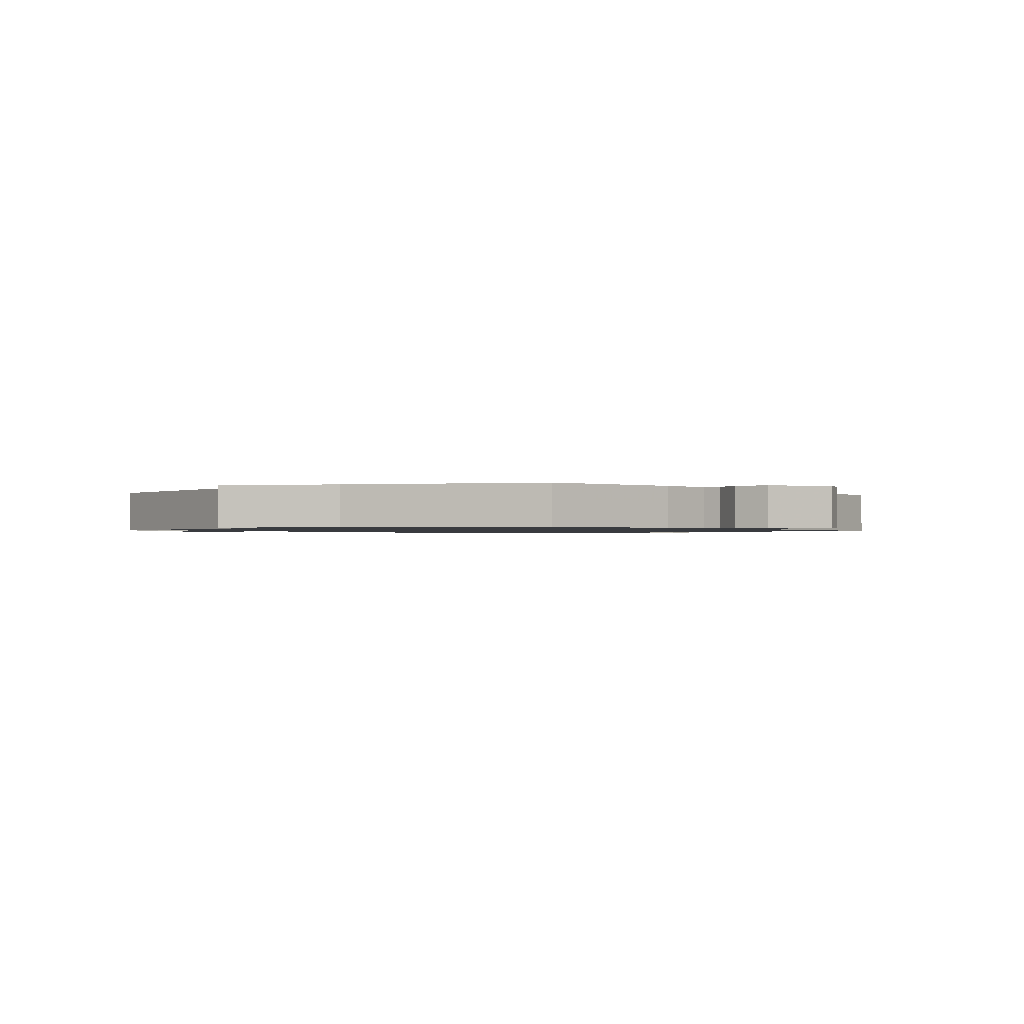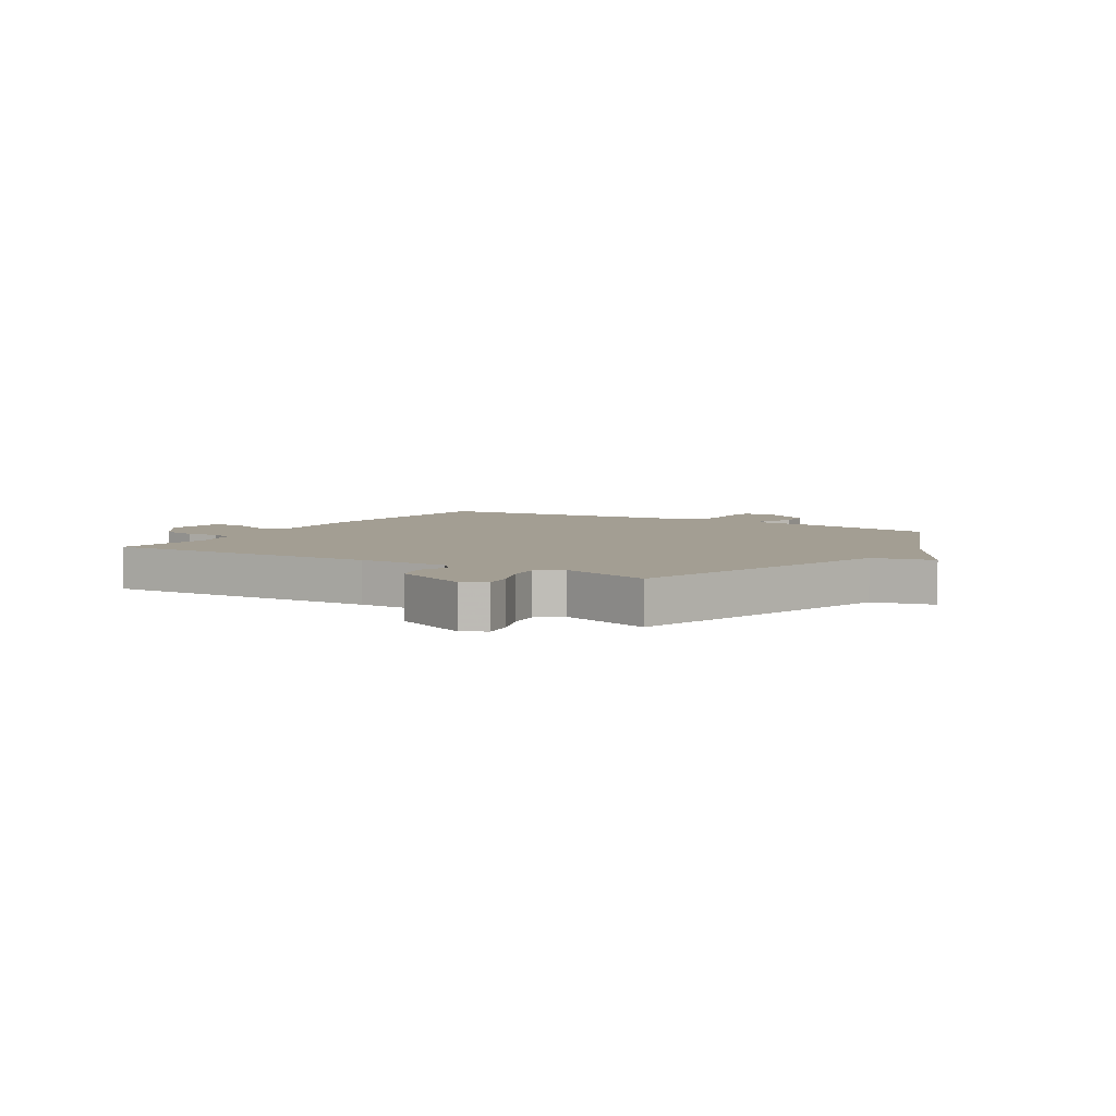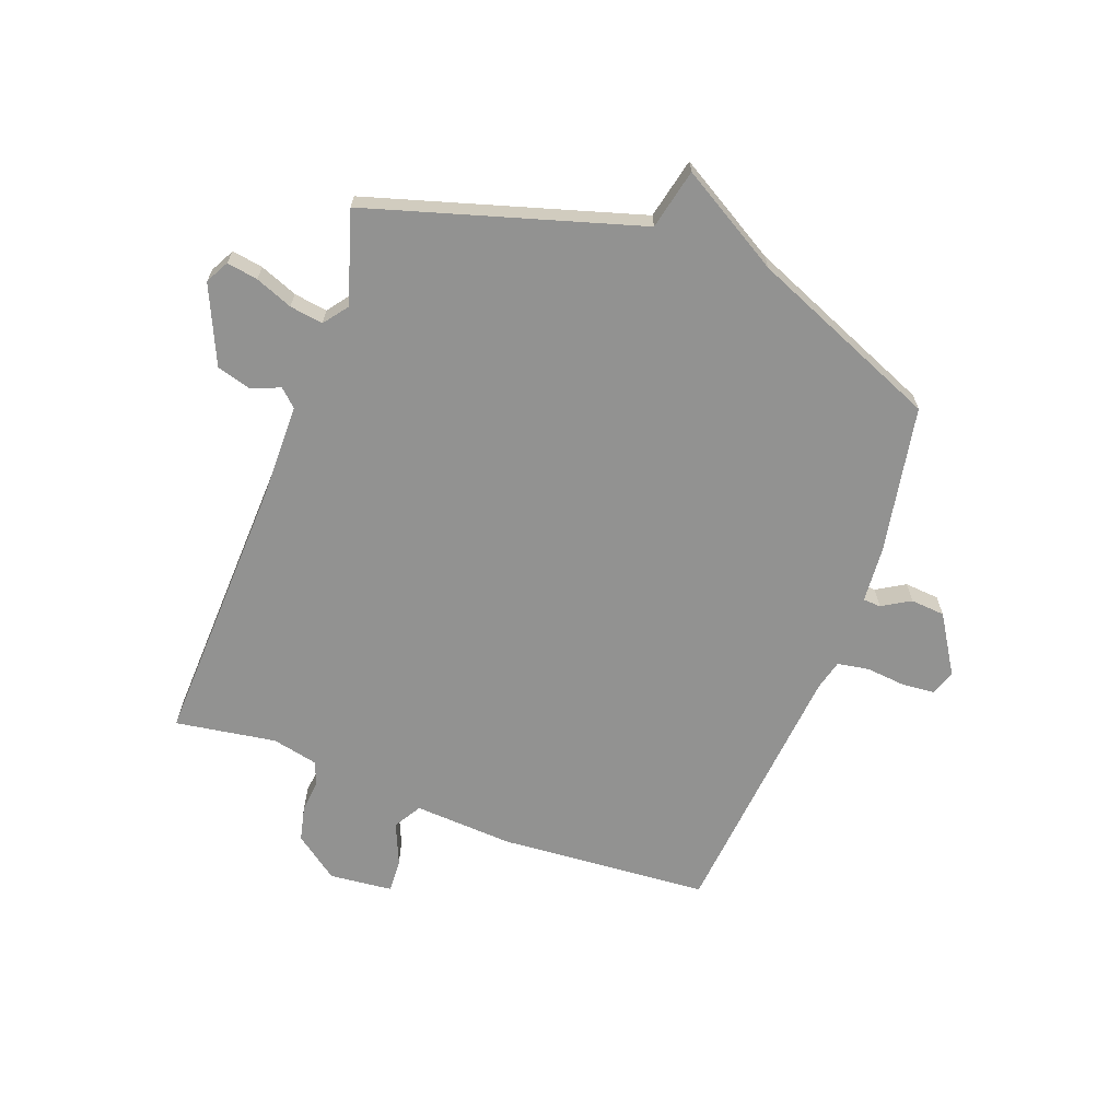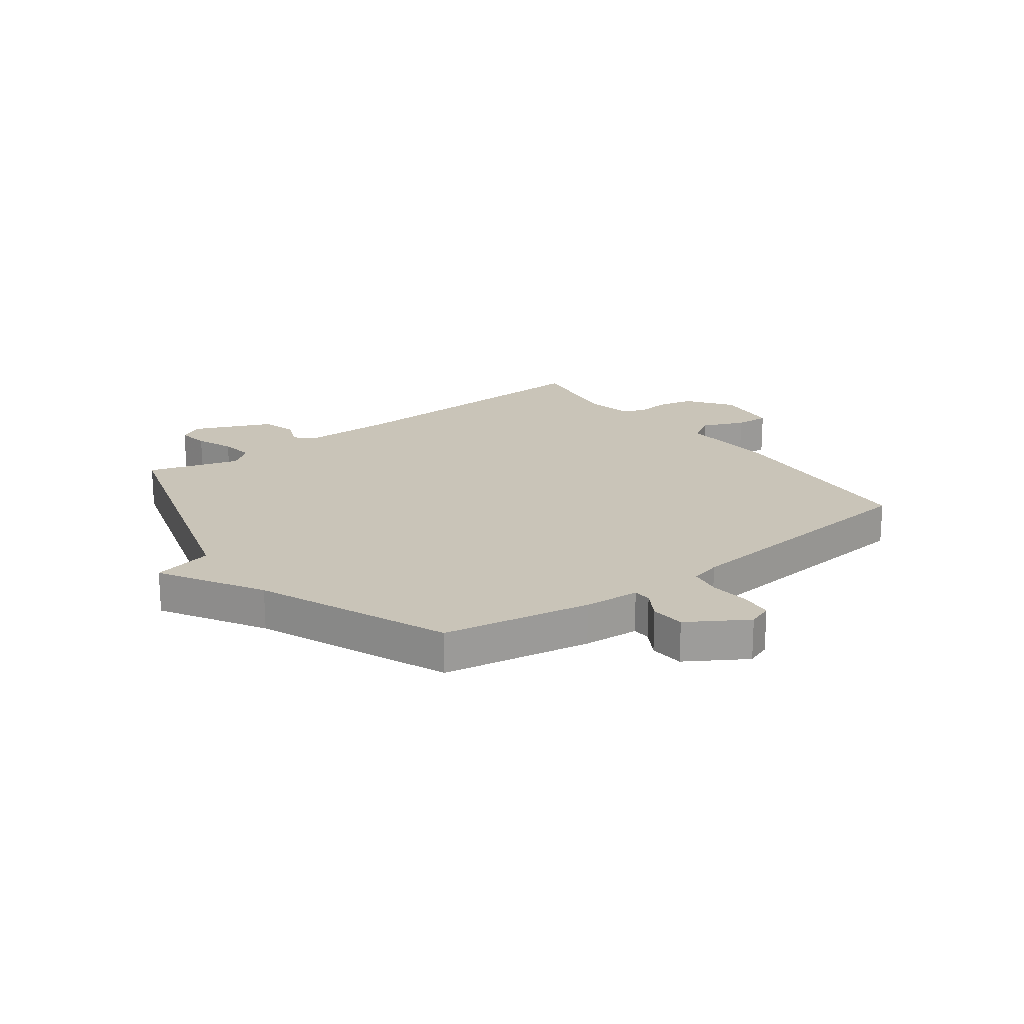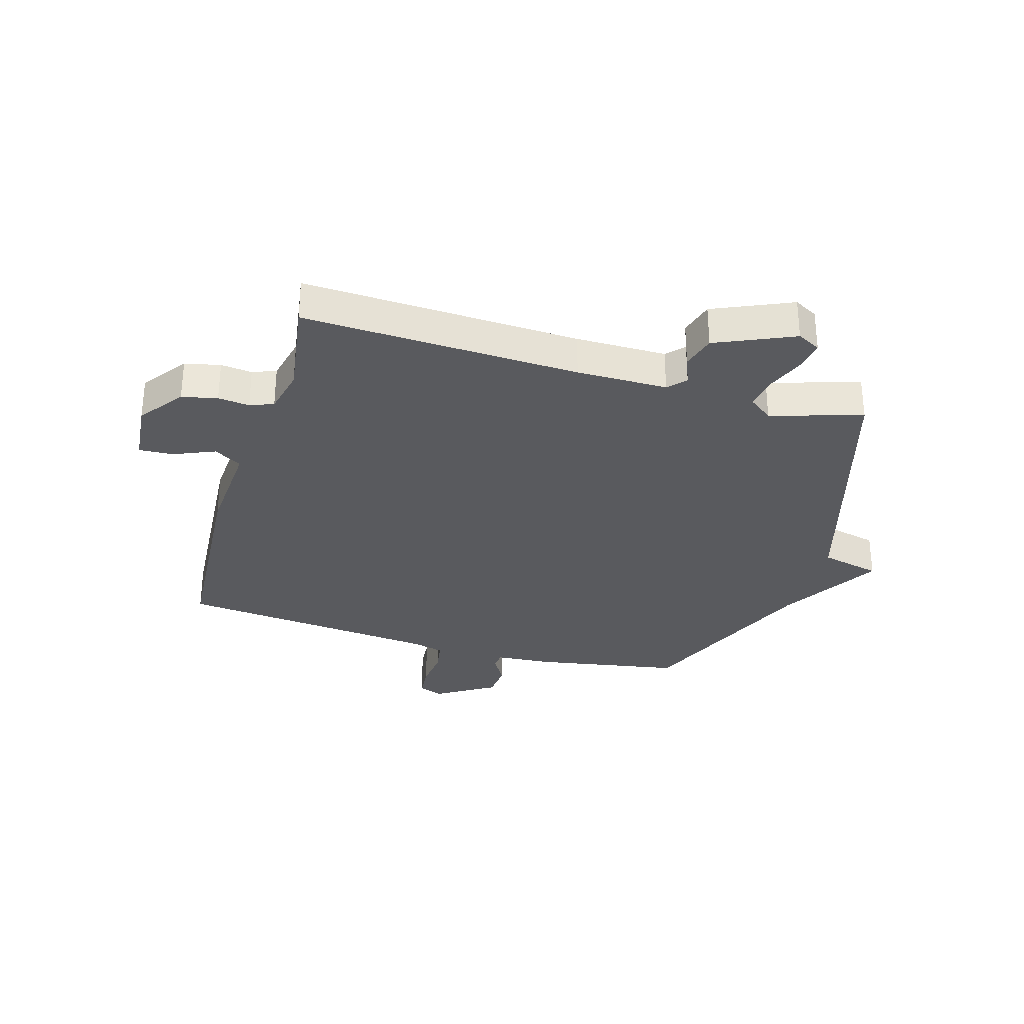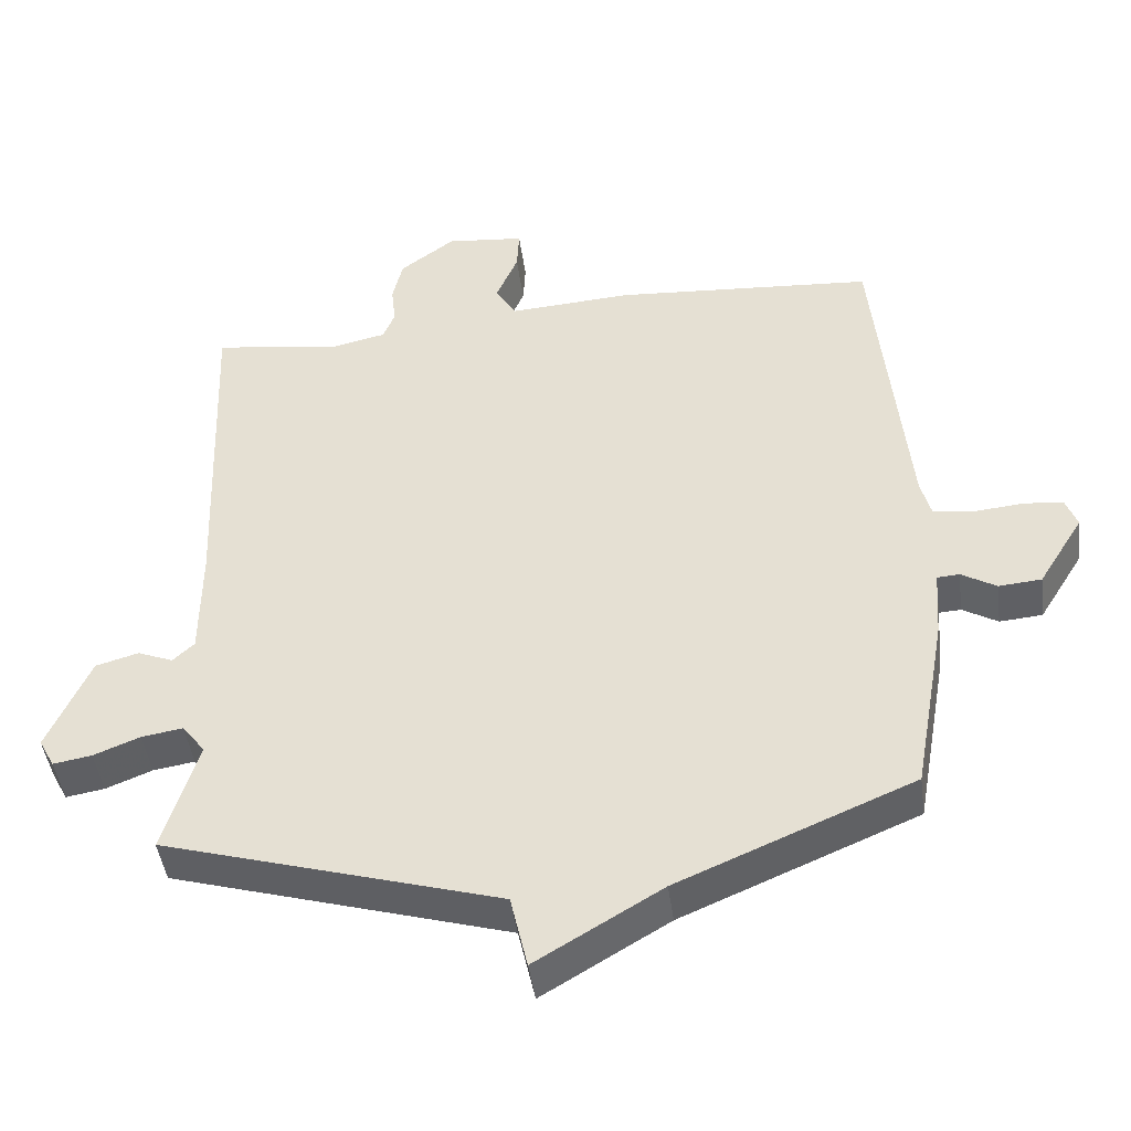
<metadata>
{"format":"obj","ext":"obj","renderer":"f3d","projection":"perspective","resolution":1024,"background":"white","views":[{"elev":-1.0,"azim":-141.6,"up":"+Y"},{"elev":5.2,"azim":122.0,"up":"+Y"},{"elev":-66.3,"azim":159.8,"up":"+Y"},{"elev":20.1,"azim":-126.7,"up":"+Y"},{"elev":-31.5,"azim":73.6,"up":"+Y"},{"elev":-45.0,"azim":-172.4,"up":"+Z"}]}
</metadata>
<code>
v 0.5 0.07 -0.5
v 0.029 0.07 -0.639
v 0.005 0.07 -0.744
v -0.171 0.07 -0.639
v -0.5 0.07 -0.5
v -0.546 0.07 -0.242
v -0.553 0.07 -0.145
v -0.584 0.07 -0.143
v -0.633 0.07 -0.172
v -0.693 0.07 -0.167
v -0.756 0.07 -0.065
v -0.74 0.07 -0.022
v -0.684 0.07 -0.017
v -0.614 0.07 -0.024
v -0.559 0.07 -0.015
v -0.545 0.07 0.038
v -0.5 0.07 0.5
v -0.136 0.07 0.526
v 0.038 0.07 0.515
v 0.067 0.07 0.563
v 0.036 0.07 0.636
v 0.033 0.07 0.695
v 0.143 0.07 0.706
v 0.22 0.07 0.649
v 0.234 0.07 0.587
v 0.228 0.07 0.532
v 0.244 0.07 0.491
v 0.324 0.07 0.473
v 0.5 0.07 0.5
v 0.481 0.07 0.018
v 0.482 0.07 -0.14
v 0.512 0.07 -0.168
v 0.562 0.07 -0.148
v 0.622 0.07 -0.165
v 0.682 0.07 -0.301
v 0.66 0.07 -0.342
v 0.606 0.07 -0.333
v 0.541 0.07 -0.307
v 0.483 0.07 -0.298
v 0.451 0.07 -0.34
v 0.5 0 -0.5
v 0.029 0 -0.639
v 0.005 0 -0.744
v -0.171 0 -0.639
v -0.5 0 -0.5
v -0.546 0 -0.242
v -0.553 0 -0.145
v -0.584 0 -0.143
v -0.633 0 -0.172
v -0.693 0 -0.167
v -0.756 0 -0.065
v -0.74 0 -0.022
v -0.684 0 -0.017
v -0.614 0 -0.024
v -0.559 0 -0.015
v -0.545 0 0.038
v -0.5 0 0.5
v -0.136 0 0.526
v 0.038 0 0.515
v 0.067 0 0.563
v 0.036 0 0.636
v 0.033 0 0.695
v 0.143 0 0.706
v 0.22 0 0.649
v 0.234 0 0.587
v 0.228 0 0.532
v 0.244 0 0.491
v 0.324 0 0.473
v 0.5 0 0.5
v 0.481 0 0.018
v 0.482 0 -0.14
v 0.512 0 -0.168
v 0.562 0 -0.148
v 0.622 0 -0.165
v 0.682 0 -0.301
v 0.66 0 -0.342
v 0.606 0 -0.333
v 0.541 0 -0.307
v 0.483 0 -0.298
v 0.451 0 -0.34
f 36 37 38
f 35 36 38
f 34 35 38
f 33 34 38
f 32 33 38
f 31 32 38 39
f 30 31 39 40
f 28 29 30 40
f 24 25 26
f 23 24 26
f 22 23 26
f 21 22 26
f 20 21 26
f 19 20 26 27
f 27 28 40
f 19 27 40
f 18 19 40
f 17 18 40
f 16 17 40
f 12 13 14
f 11 12 14
f 10 11 14
f 9 10 14
f 8 9 14
f 7 8 14 15
f 40 1 2
f 16 40 2
f 15 16 2
f 7 15 2
f 6 7 2
f 5 6 2
f 4 5 2
f 2 3 4
f 78 77 76
f 78 76 75
f 78 75 74
f 78 74 73
f 78 73 72
f 79 78 72 71
f 80 79 71 70
f 80 70 69 68
f 66 65 64
f 66 64 63
f 66 63 62
f 66 62 61
f 66 61 60
f 67 66 60 59
f 80 68 67
f 80 67 59
f 80 59 58
f 80 58 57
f 80 57 56
f 54 53 52
f 54 52 51
f 54 51 50
f 54 50 49
f 54 49 48
f 55 54 48 47
f 42 41 80
f 42 80 56
f 42 56 55
f 42 55 47
f 42 47 46
f 42 46 45
f 42 45 44
f 44 43 42
f 1 41 42 2
f 2 42 43 3
f 3 43 44 4
f 4 44 45 5
f 5 45 46 6
f 6 46 47 7
f 7 47 48 8
f 8 48 49 9
f 9 49 50 10
f 10 50 51 11
f 11 51 52 12
f 12 52 53 13
f 13 53 54 14
f 14 54 55 15
f 15 55 56 16
f 16 56 57 17
f 17 57 58 18
f 18 58 59 19
f 19 59 60 20
f 20 60 61 21
f 21 61 62 22
f 22 62 63 23
f 23 63 64 24
f 24 64 65 25
f 25 65 66 26
f 26 66 67 27
f 27 67 68 28
f 28 68 69 29
f 29 69 70 30
f 30 70 71 31
f 31 71 72 32
f 32 72 73 33
f 33 73 74 34
f 34 74 75 35
f 35 75 76 36
f 36 76 77 37
f 37 77 78 38
f 38 78 79 39
f 39 79 80 40
f 40 80 41 1

</code>
